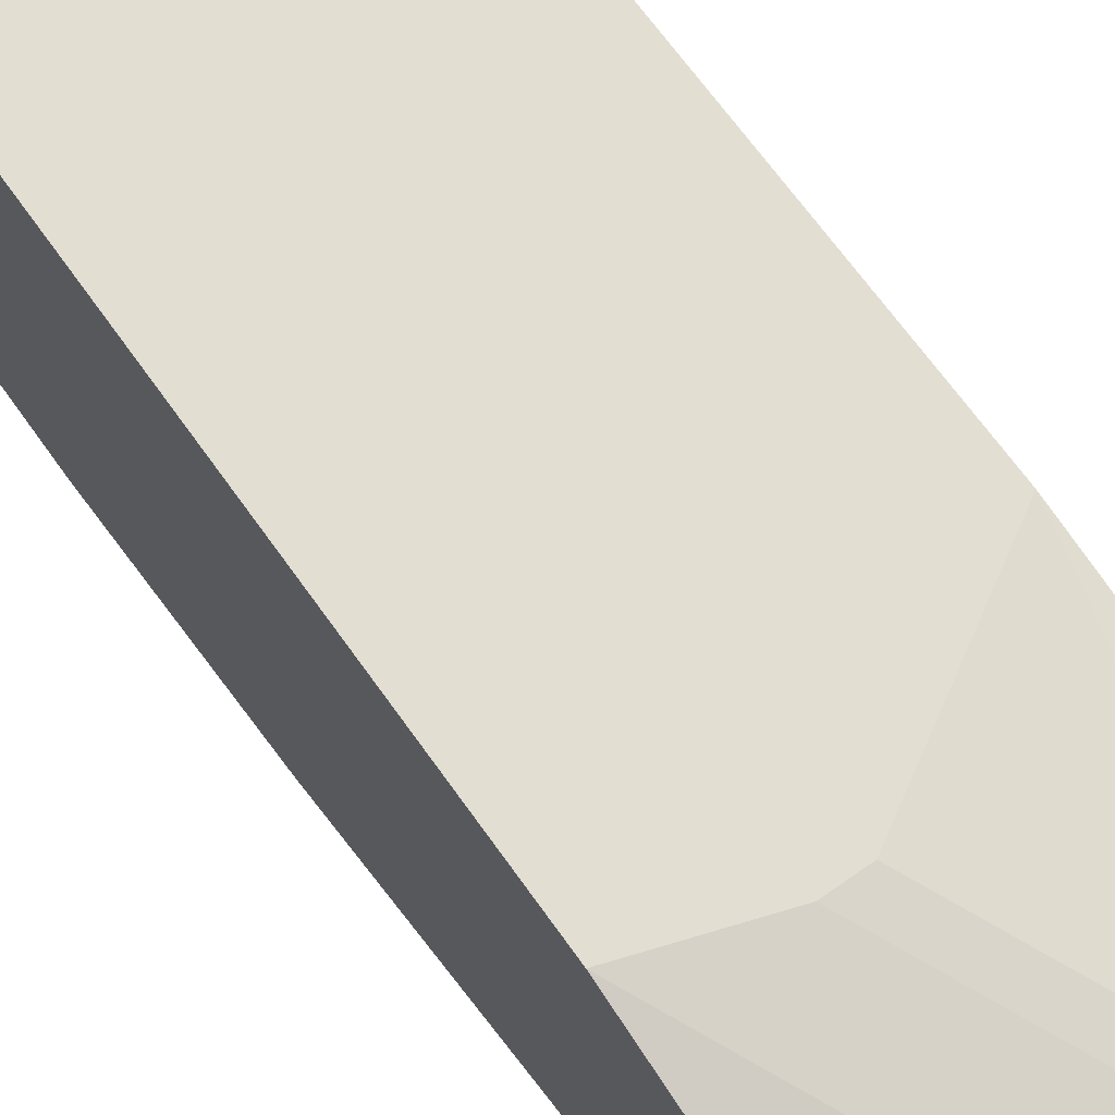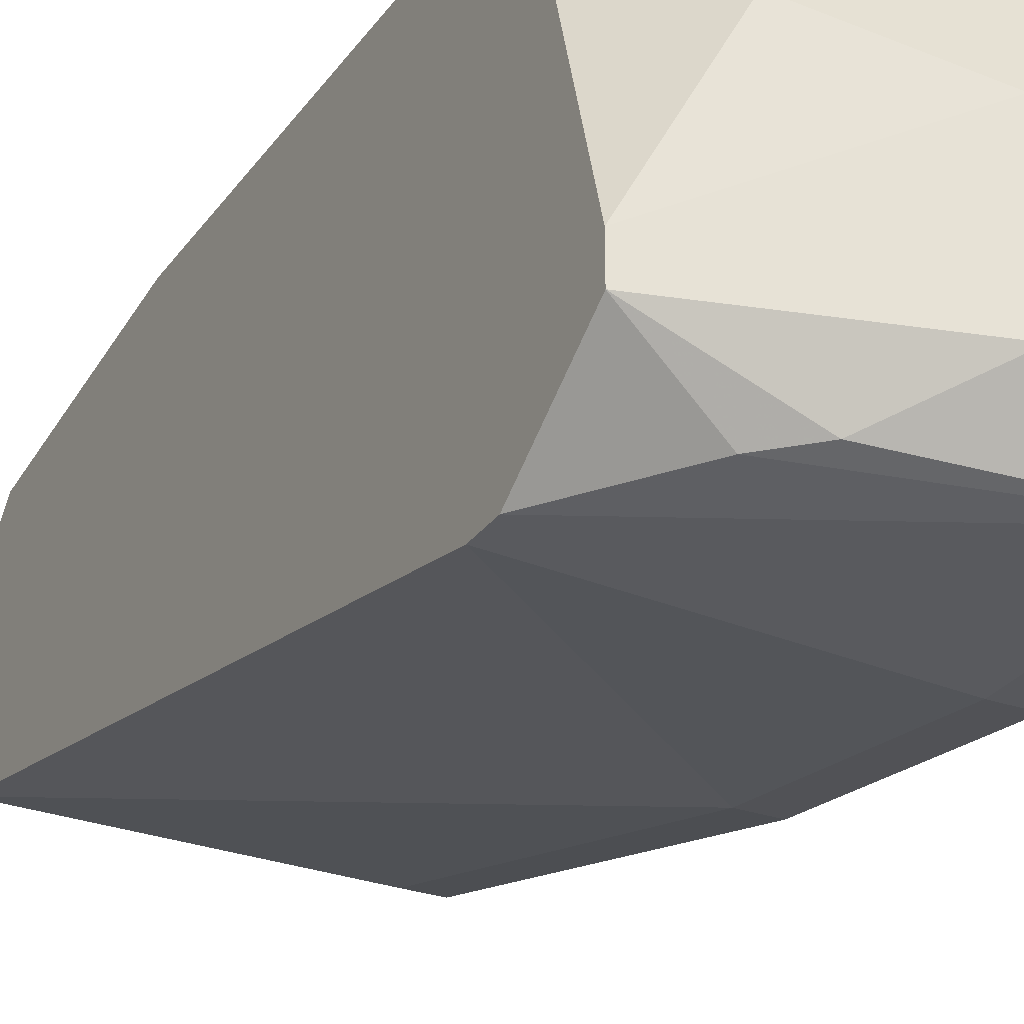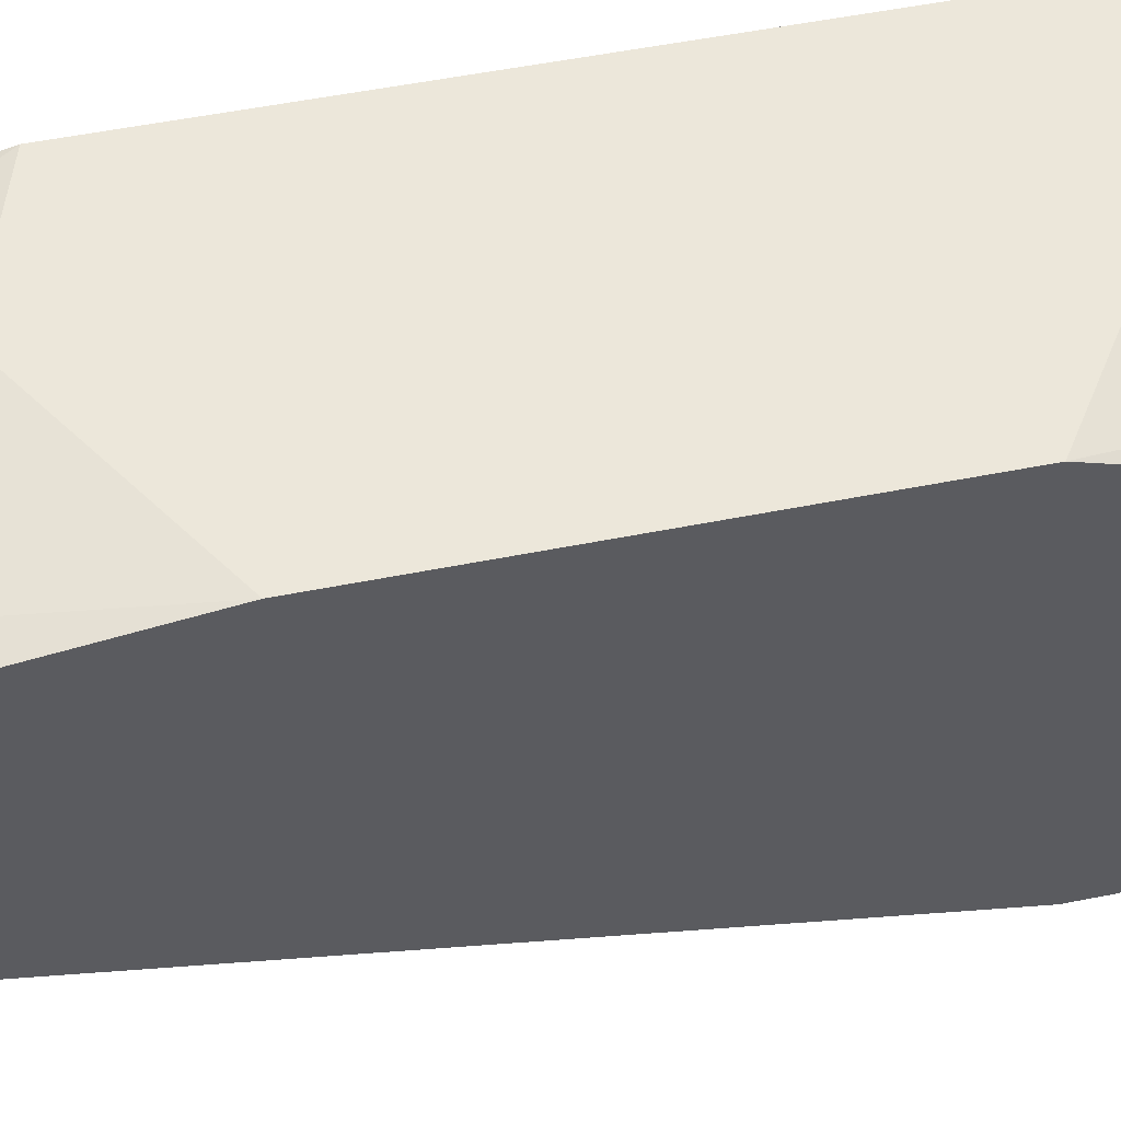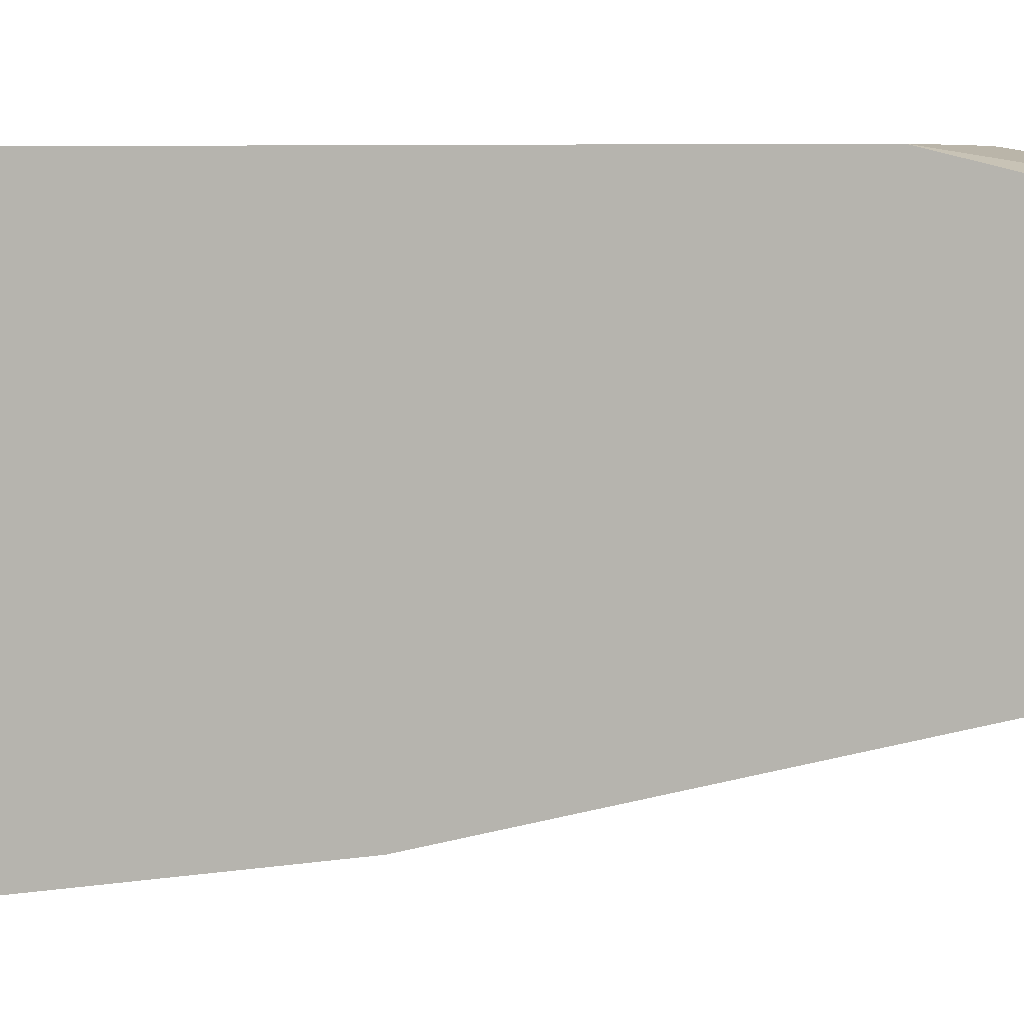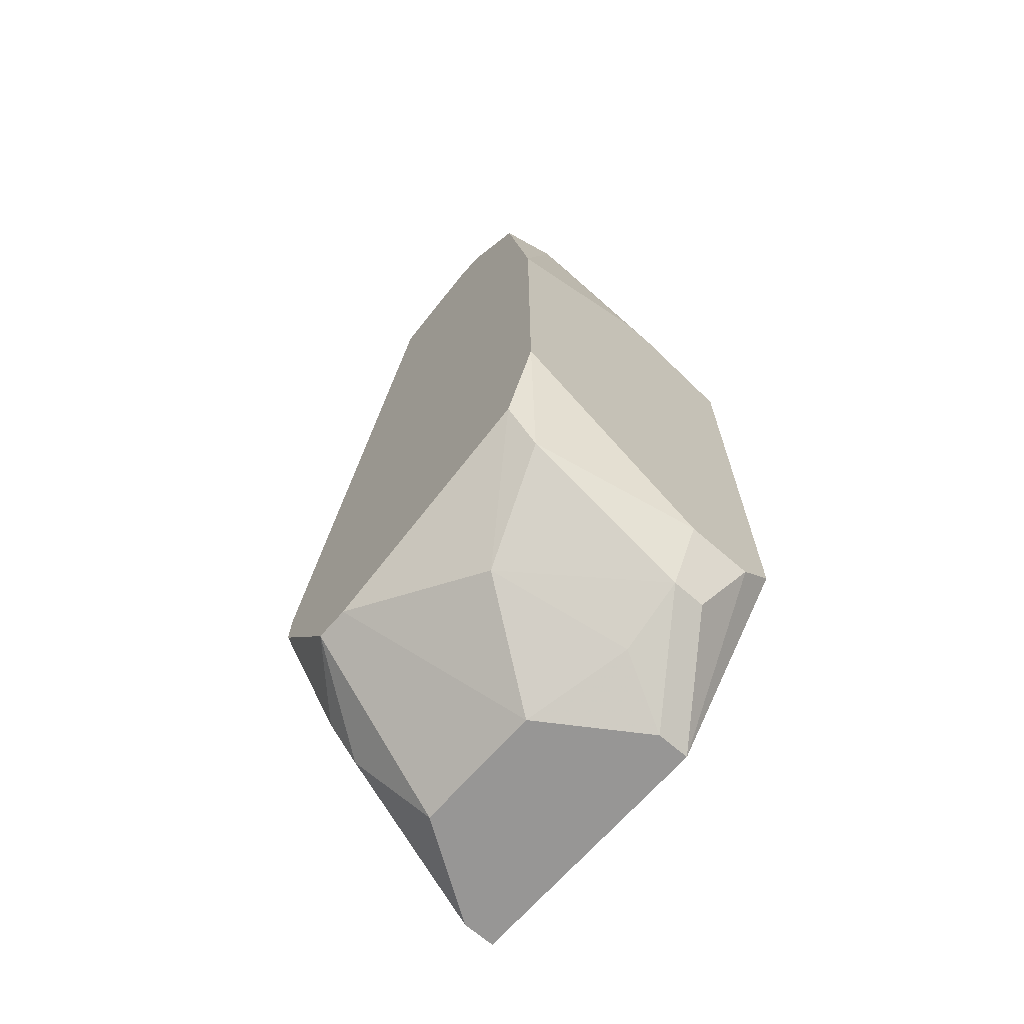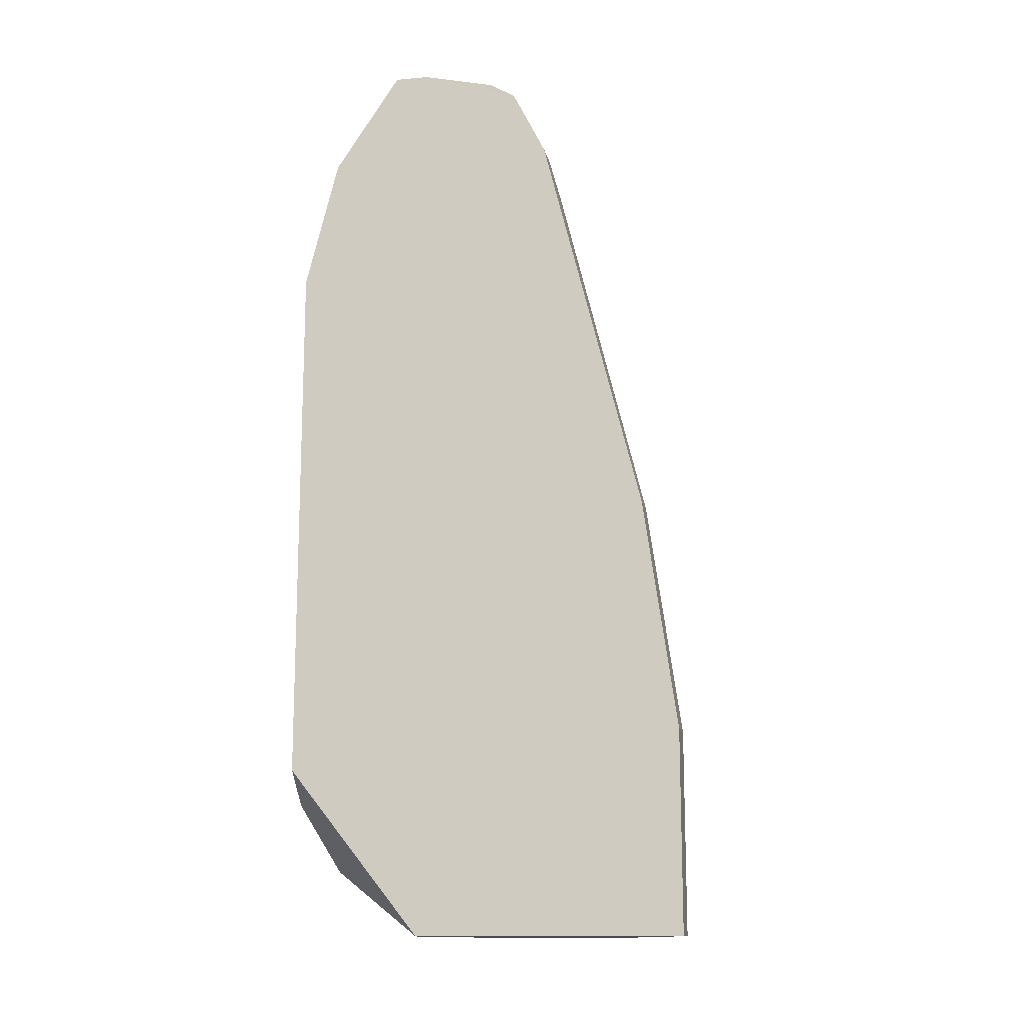
<metadata>
{"format":"obj","ext":"obj","renderer":"f3d","projection":"perspective","resolution":1024,"background":"white","views":[{"elev":67.4,"azim":-35.3,"up":"+Y"},{"elev":-28.4,"azim":151.7,"up":"+Y"},{"elev":51.2,"azim":77.6,"up":"+Y"},{"elev":4.9,"azim":-77.3,"up":"+Y"},{"elev":-68.0,"azim":138.9,"up":"+Z"},{"elev":-13.9,"azim":-78.3,"up":"+Z"}]}
</metadata>
<code>
v -0.00774 0.003289 0.006268
v -0.007177 0.003289 0.006268
v -0.002675 0.01004 0.01696
v -0.002675 0.01004 0.01077
v -0.002675 0.009479 0.0209
v -0.002675 0.009479 0.009081
v -0.002675 0.008353 0.02202
v -0.002675 0.007791 0.02202
v -0.002675 0.006102 0.02146
v -0.002675 0.00554 0.007956
v -0.002675 0.004977 0.007956
v -0.002675 0.003852 0.01021
v -0.00774 0.003289 0.009644
v -0.007177 0.003289 0.009644
v -0.002675 0.003852 0.009644
v -0.003238 0.009479 0.008519
v -0.003238 0.006665 0.02202
v -0.004364 0.009479 0.02202
v -0.003801 0.009479 0.02202
v -0.003801 0.007791 0.007393
v -0.003801 0.003852 0.007956
v -0.004364 0.003852 0.007393
v -0.006052 0.01004 0.01865
v -0.005489 0.01004 0.01865
v -0.006052 0.009479 0.02146
v -0.005489 0.006665 0.006268
v -0.005489 0.004414 0.006268
v -0.006052 0.01004 0.008519
v -0.006614 0.009479 0.007393
v -0.006052 0.009479 0.007393
v -0.006052 0.008353 0.00683
v -0.007177 0.01004 0.008519
v -0.007177 0.006665 0.02202
v -0.00774 0.01004 0.01808
v -0.00774 0.01004 0.009081
v -0.00774 0.009479 0.02034
v -0.00774 0.003852 0.01358
v -0.007177 0.003852 0.01358
v -0.00774 0.008353 0.02202
v -0.00774 0.007791 0.02202
v -0.00774 0.007791 0.006268
v -0.007177 0.007791 0.006268
v -0.00774 0.006102 0.02146
v -0.007177 0.00554 0.02034
v -0.00774 0.00554 0.02034
f 38 14 12
f 38 12 9
f 16 30 28
f 16 28 4
f 16 4 6
f 29 30 42
f 29 42 41
f 15 21 11
f 2 21 15
f 2 15 12
f 2 12 14
f 13 14 38
f 13 38 37
f 13 1 2
f 13 2 14
f 44 38 9
f 44 9 43
f 44 43 45
f 44 45 37
f 44 37 38
f 7 5 19
f 3 19 5
f 26 10 11
f 26 11 27
f 26 27 2
f 26 2 1
f 26 1 41
f 26 41 42
f 32 29 41
f 32 41 35
f 32 28 30
f 32 30 29
f 22 2 27
f 22 27 11
f 22 11 21
f 22 21 2
f 25 23 34
f 25 34 36
f 39 25 36
f 24 3 4
f 24 4 28
f 24 28 32
f 24 32 35
f 24 35 34
f 24 34 23
f 24 19 3
f 20 30 16
f 20 16 6
f 20 6 10
f 20 10 26
f 31 26 42
f 31 42 30
f 31 30 20
f 31 20 26
f 8 17 9
f 8 9 12
f 8 12 15
f 8 15 11
f 8 11 10
f 8 10 6
f 8 6 4
f 8 4 3
f 8 3 5
f 8 5 7
f 33 43 9
f 33 9 17
f 18 19 24
f 18 24 23
f 18 23 25
f 18 25 39
f 40 33 17
f 40 17 8
f 40 8 7
f 40 7 19
f 40 19 18
f 40 18 39
f 40 39 36
f 40 36 34
f 40 34 35
f 40 35 41
f 40 41 1
f 40 1 13
f 40 13 37
f 40 37 45
f 40 45 43
f 40 43 33

</code>
